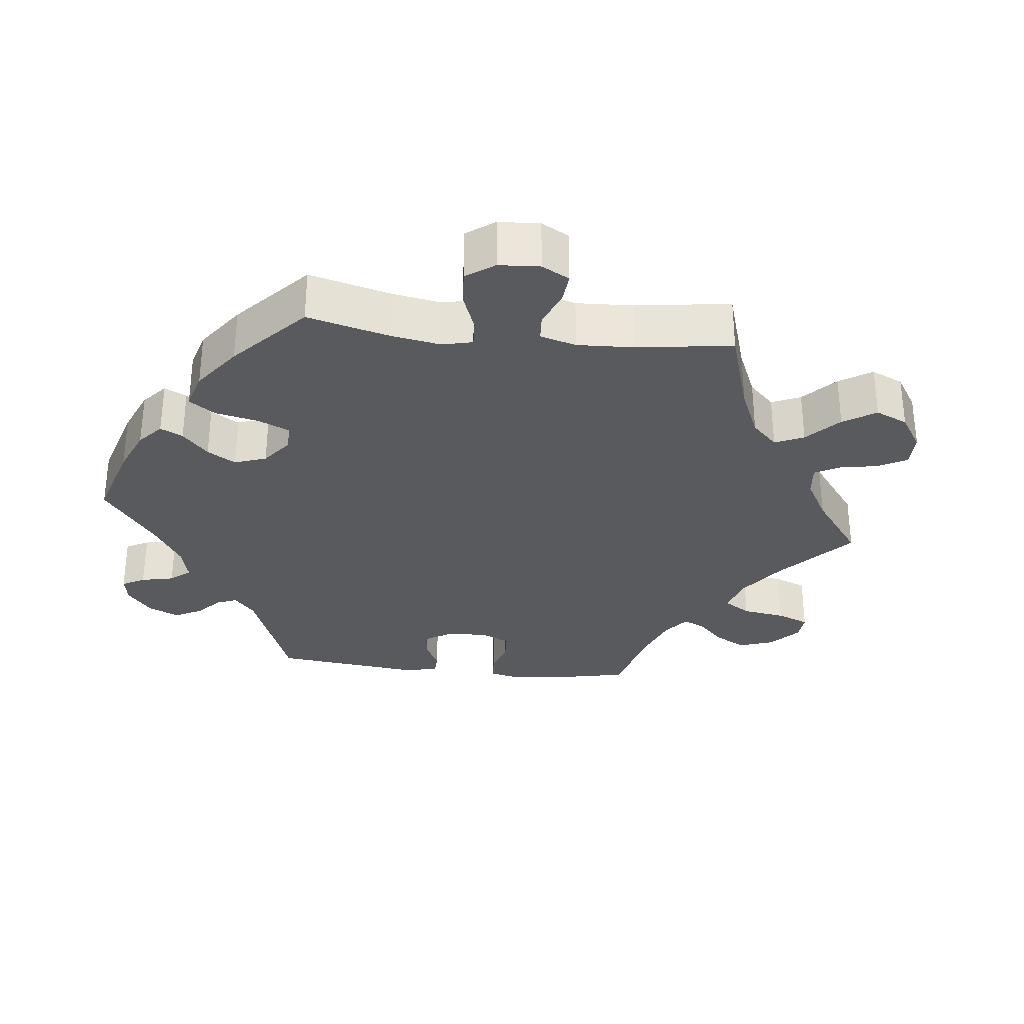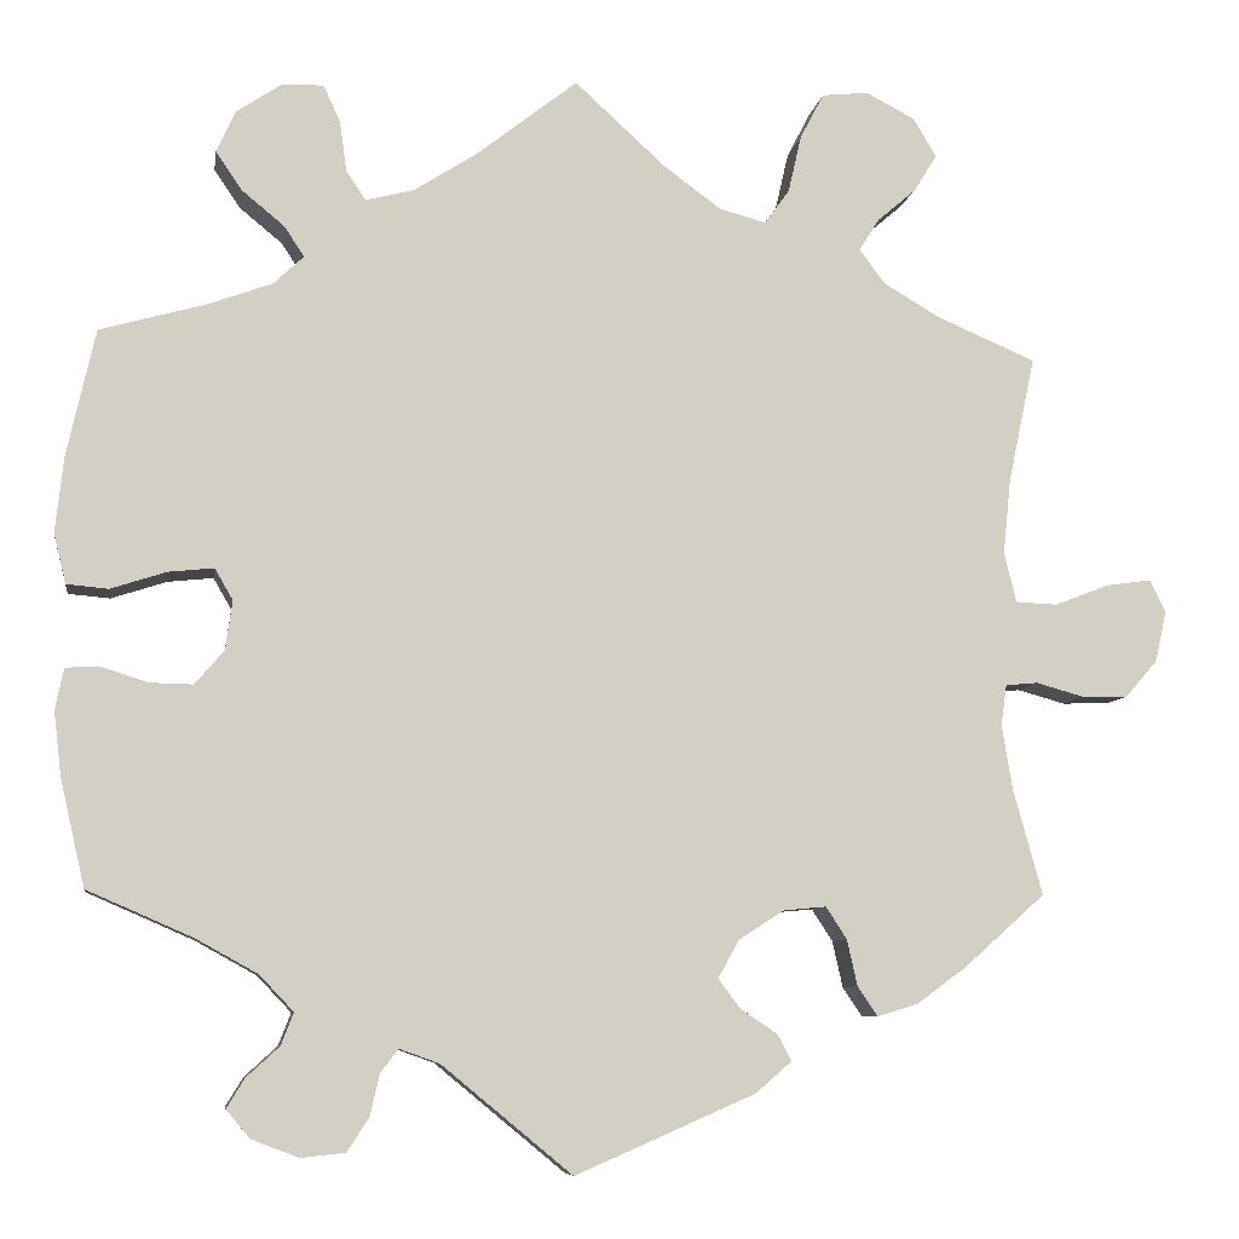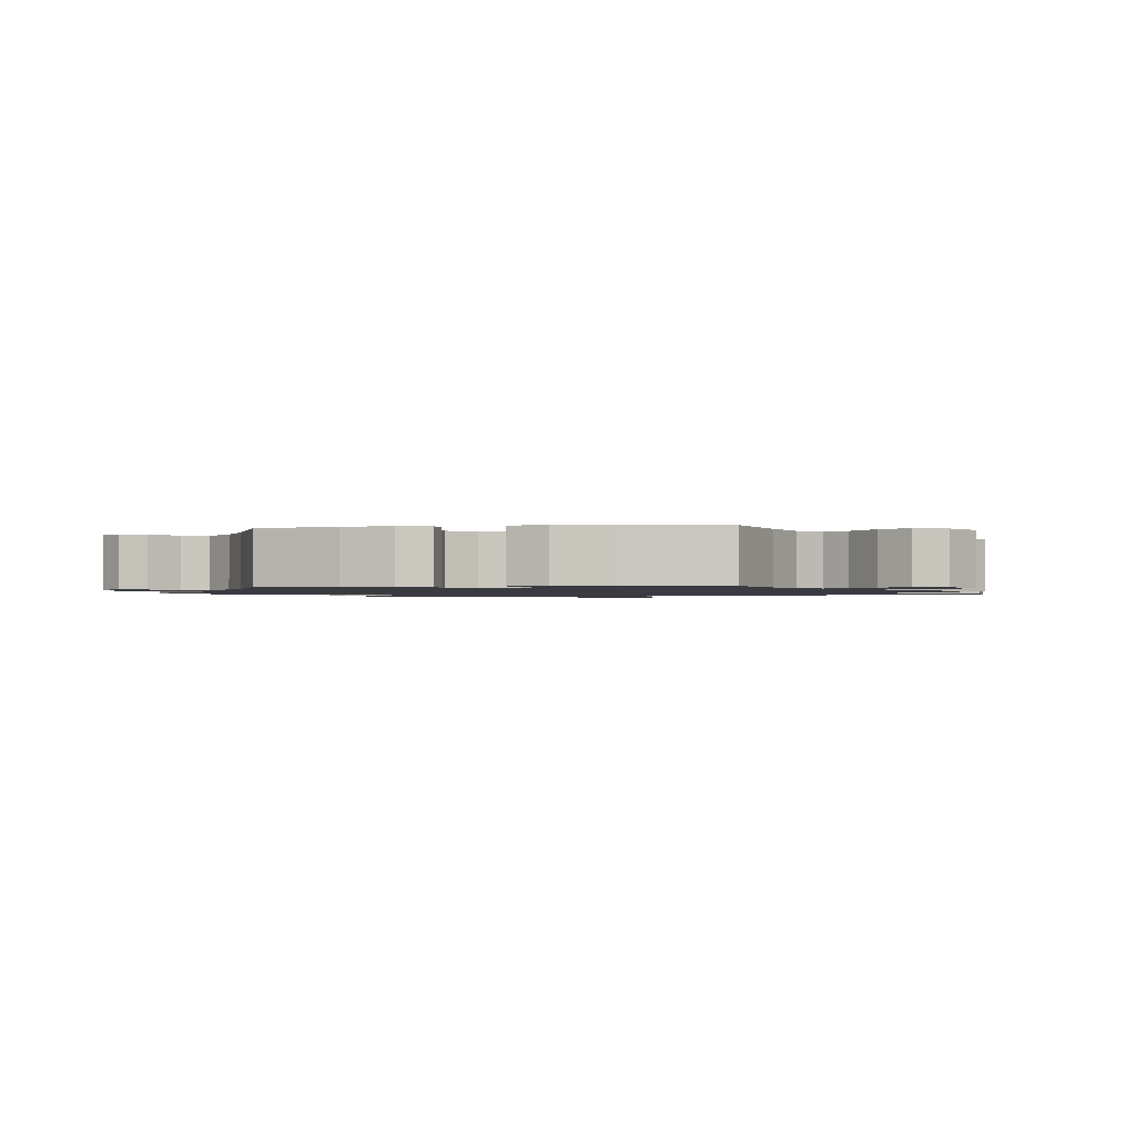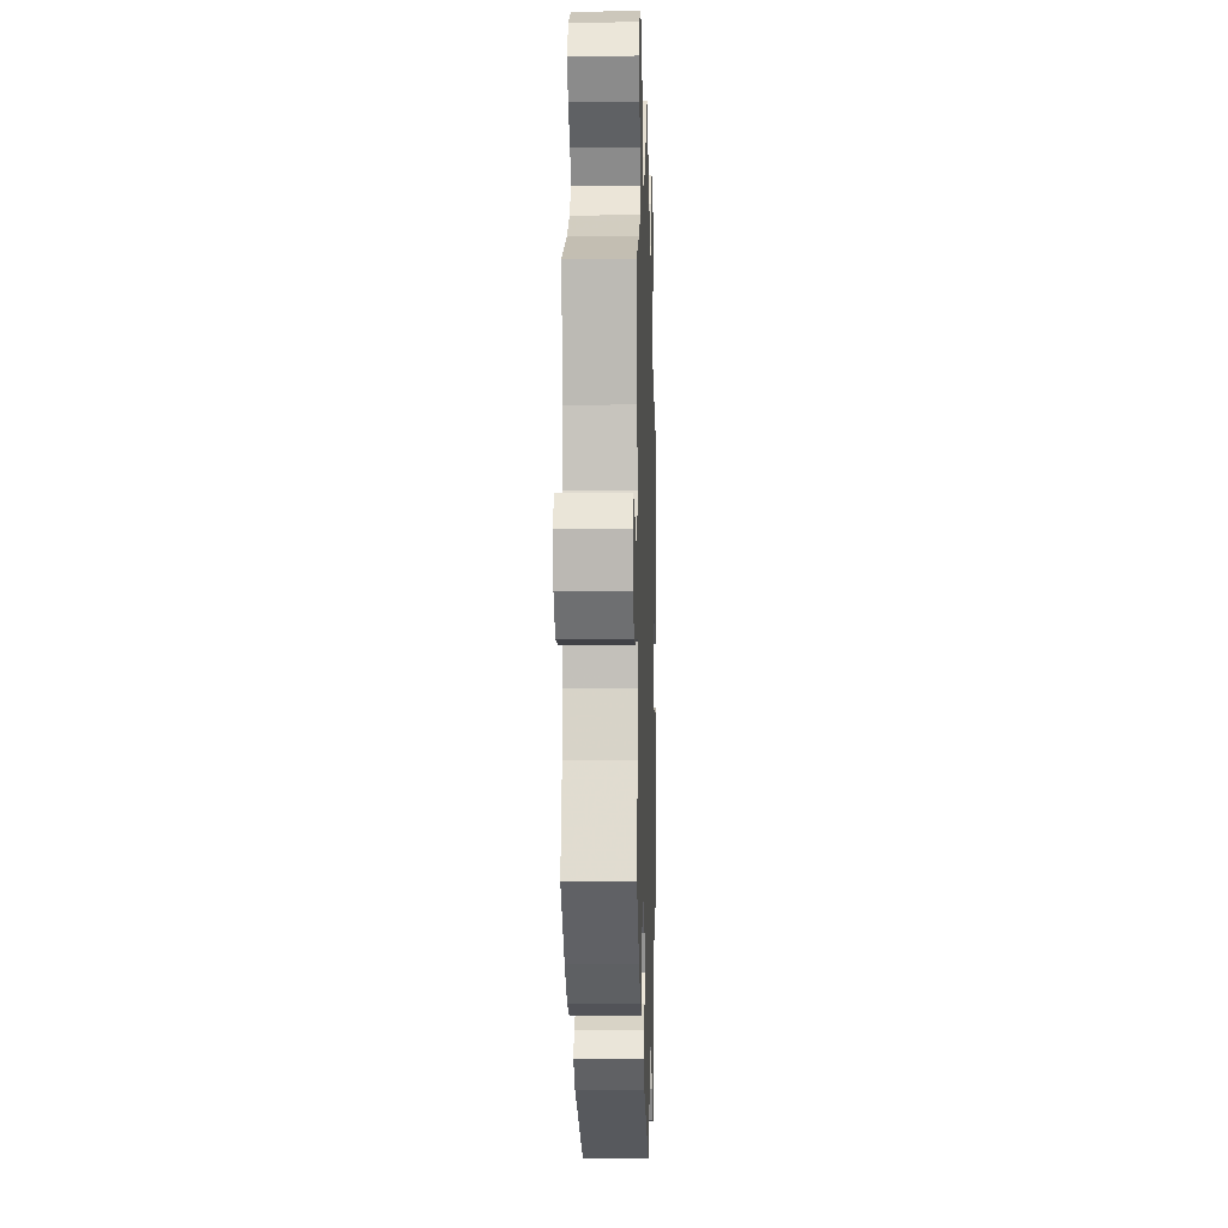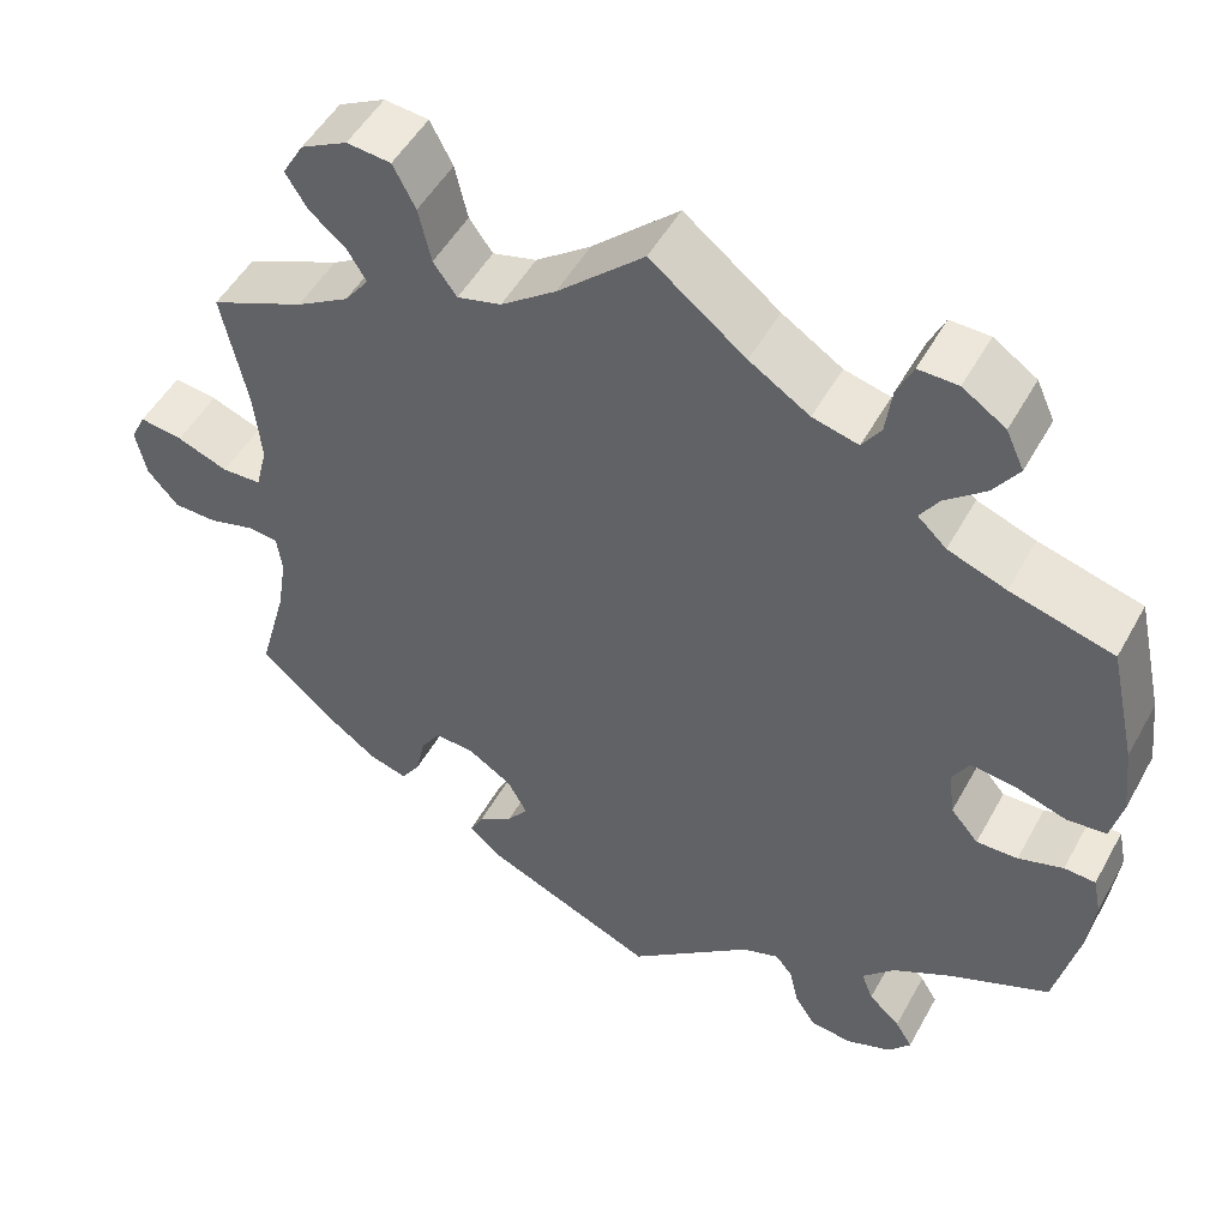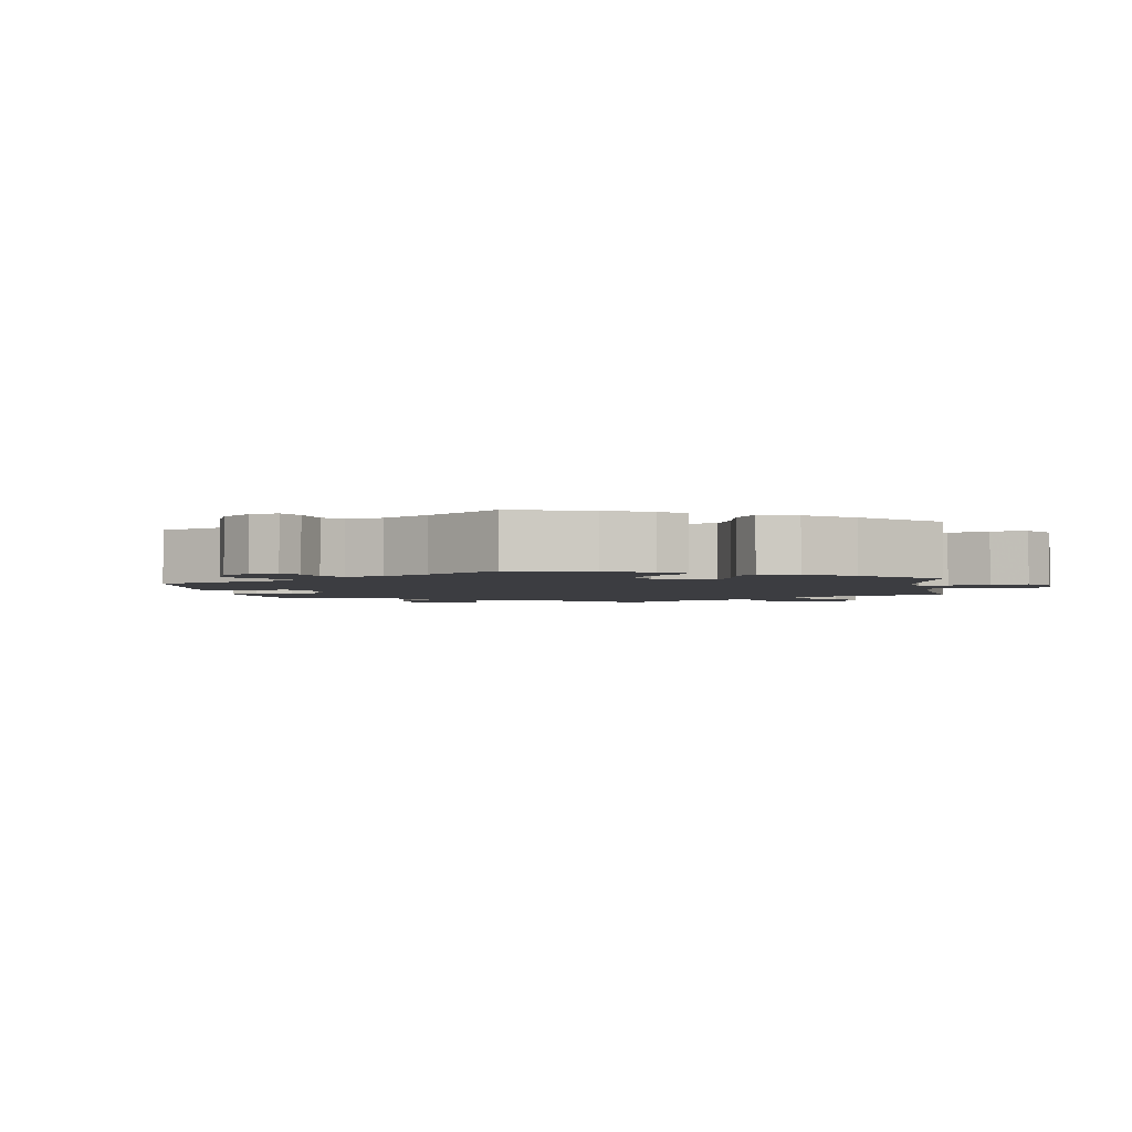
<metadata>
{"format":"obj","ext":"obj","renderer":"f3d","projection":"perspective","resolution":1024,"background":"white","views":[{"elev":-30.9,"azim":-36.5,"up":"+Y"},{"elev":-7.8,"azim":-8.6,"up":"+Z"},{"elev":-1.4,"azim":-80.9,"up":"+Y"},{"elev":-5.7,"azim":91.8,"up":"+Z"},{"elev":50.2,"azim":-151.9,"up":"+Z"},{"elev":-2.7,"azim":-110.7,"up":"+Y"}]}
</metadata>
<code>
v -0.526 0.07 -0.176
v -0.534 0.07 -0.108
v -0.525 0.07 -0.064
v -0.49 0.07 -0.062
v -0.44 0.07 -0.078
v -0.394 0.07 -0.079
v -0.363 0.07 -0.043
v -0.356 0.07 0.009
v -0.375 0.07 0.042
v -0.423 0.07 0.037
v -0.482 0.07 0.018
v -0.526 0.07 0.022
v -0.539 0.07 0.075
v -0.53 0.07 0.155
v -0.5 0.07 0.289
v -0.385 0.07 0.321
v -0.32 0.07 0.345
v -0.288 0.07 0.375
v -0.309 0.07 0.407
v -0.354 0.07 0.444
v -0.382 0.07 0.485
v -0.362 0.07 0.529
v -0.314 0.07 0.561
v -0.27 0.07 0.562
v -0.252 0.07 0.523
v -0.245 0.07 0.47
v -0.224 0.07 0.439
v -0.173 0.07 0.452
v -0.106 0.07 0.495
v 0 0.07 0.578
v 0.096 0.07 0.49
v 0.157 0.07 0.445
v 0.206 0.07 0.432
v 0.232 0.07 0.468
v 0.246 0.07 0.529
v 0.271 0.07 0.577
v 0.32 0.07 0.582
v 0.372 0.07 0.555
v 0.396 0.07 0.514
v 0.372 0.07 0.475
v 0.331 0.07 0.44
v 0.31 0.07 0.406
v 0.337 0.07 0.37
v 0.396 0.07 0.335
v 0.501 0.07 0.29
v 0.473 0.07 0.157
v 0.465 0.07 0.077
v 0.478 0.07 0.025
v 0.522 0.07 0.023
v 0.579 0.07 0.045
v 0.627 0.07 0.052
v 0.644 0.07 0.018
v 0.632 0.07 -0.036
v 0.598 0.07 -0.075
v 0.549 0.07 -0.076
v 0.499 0.07 -0.062
v 0.465 0.07 -0.065
v 0.459 0.07 -0.108
v 0.47 0.07 -0.176
v 0.501 0.07 -0.288
v 0.416 0.07 -0.364
v 0.363 0.07 -0.403
v 0.32 0.07 -0.416
v 0.299 0.07 -0.385
v 0.288 0.07 -0.336
v 0.266 0.07 -0.302
v 0.221 0.07 -0.306
v 0.173 0.07 -0.337
v 0.151 0.07 -0.377
v 0.174 0.07 -0.408
v 0.213 0.07 -0.434
v 0.228 0.07 -0.462
v 0.19 0.07 -0.495
v 0 0.07 -0.578
v -0.138 0.07 -0.464
v -0.18 0.07 -0.449
v -0.199 0.07 -0.473
v -0.209 0.07 -0.517
v -0.232 0.07 -0.553
v -0.279 0.07 -0.558
v -0.329 0.07 -0.539
v -0.354 0.07 -0.509
v -0.335 0.07 -0.478
v -0.3 0.07 -0.446
v -0.287 0.07 -0.412
v -0.323 0.07 -0.374
v -0.388 0.07 -0.338
v -0.5 0.07 -0.289
v -0.526 0 -0.176
v -0.534 0 -0.108
v -0.525 0 -0.064
v -0.49 0 -0.062
v -0.44 0 -0.078
v -0.394 0 -0.079
v -0.363 0 -0.043
v -0.356 0 0.009
v -0.375 0 0.042
v -0.423 0 0.037
v -0.482 0 0.018
v -0.526 0 0.022
v -0.539 0 0.075
v -0.53 0 0.155
v -0.5 0 0.289
v -0.385 0 0.321
v -0.32 0 0.345
v -0.288 0 0.375
v -0.309 0 0.407
v -0.354 0 0.444
v -0.382 0 0.485
v -0.362 0 0.529
v -0.314 0 0.561
v -0.27 0 0.562
v -0.252 0 0.523
v -0.245 0 0.47
v -0.224 0 0.439
v -0.173 0 0.452
v -0.106 0 0.495
v 0 0 0.578
v 0.096 0 0.49
v 0.157 0 0.445
v 0.206 0 0.432
v 0.232 0 0.468
v 0.246 0 0.529
v 0.271 0 0.577
v 0.32 0 0.582
v 0.372 0 0.555
v 0.396 0 0.514
v 0.372 0 0.475
v 0.331 0 0.44
v 0.31 0 0.406
v 0.337 0 0.37
v 0.396 0 0.335
v 0.501 0 0.29
v 0.473 0 0.157
v 0.465 0 0.077
v 0.478 0 0.025
v 0.522 0 0.023
v 0.579 0 0.045
v 0.627 0 0.052
v 0.644 0 0.018
v 0.632 0 -0.036
v 0.598 0 -0.075
v 0.549 0 -0.076
v 0.499 0 -0.062
v 0.465 0 -0.065
v 0.459 0 -0.108
v 0.47 0 -0.176
v 0.501 0 -0.288
v 0.416 0 -0.364
v 0.363 0 -0.403
v 0.32 0 -0.416
v 0.299 0 -0.385
v 0.288 0 -0.336
v 0.266 0 -0.302
v 0.221 0 -0.306
v 0.173 0 -0.337
v 0.151 0 -0.377
v 0.174 0 -0.408
v 0.213 0 -0.434
v 0.228 0 -0.462
v 0.19 0 -0.495
v 0 0 -0.578
v -0.138 0 -0.464
v -0.18 0 -0.449
v -0.199 0 -0.473
v -0.209 0 -0.517
v -0.232 0 -0.553
v -0.279 0 -0.558
v -0.329 0 -0.539
v -0.354 0 -0.509
v -0.335 0 -0.478
v -0.3 0 -0.446
v -0.287 0 -0.412
v -0.323 0 -0.374
v -0.388 0 -0.338
v -0.5 0 -0.289
f 87 88 1 2
f 86 87 2 3
f 85 86 3 4
f 81 82 83 84
f 81 84 85
f 80 81 85
f 77 78 79 80
f 76 77 80 85
f 72 73 74 75
f 70 71 72 75
f 69 70 75 76
f 68 69 76 85
f 62 63 64 65
f 62 65 66
f 59 60 61 62
f 58 59 62 66
f 57 58 66 67
f 53 54 55 56
f 53 56 57
f 52 53 57
f 49 50 51 52
f 49 52 57
f 48 49 57 67
f 44 45 46
f 43 44 46 47
f 42 43 47 48
f 38 39 40 41
f 38 41 42
f 37 38 42
f 34 35 36 37
f 33 34 37 42
f 29 30 31
f 28 29 31 32
f 27 28 32 33
f 23 24 25 26
f 23 26 27
f 22 23 27
f 19 20 21 22
f 18 19 22 27
f 13 14 15 16
f 13 16 17
f 10 11 12 13
f 9 10 13 17
f 8 9 17 18
f 68 85 4 5
f 67 68 5 6
f 48 67 6 7
f 27 33 42 48
f 18 27 48
f 7 8 18 48
f 90 89 176 175
f 91 90 175 174
f 92 91 174 173
f 172 171 170 169
f 173 172 169
f 173 169 168
f 168 167 166 165
f 173 168 165 164
f 163 162 161 160
f 163 160 159 158
f 164 163 158 157
f 173 164 157 156
f 153 152 151 150
f 154 153 150
f 150 149 148 147
f 154 150 147 146
f 155 154 146 145
f 144 143 142 141
f 145 144 141
f 145 141 140
f 140 139 138 137
f 145 140 137
f 155 145 137 136
f 134 133 132
f 135 134 132 131
f 136 135 131 130
f 129 128 127 126
f 130 129 126
f 130 126 125
f 125 124 123 122
f 130 125 122 121
f 119 118 117
f 120 119 117 116
f 121 120 116 115
f 114 113 112 111
f 115 114 111
f 115 111 110
f 110 109 108 107
f 115 110 107 106
f 104 103 102 101
f 105 104 101
f 101 100 99 98
f 105 101 98 97
f 106 105 97 96
f 93 92 173 156
f 94 93 156 155
f 95 94 155 136
f 136 130 121 115
f 136 115 106
f 136 106 96 95
f 1 89 90 2
f 2 90 91 3
f 3 91 92 4
f 4 92 93 5
f 5 93 94 6
f 6 94 95 7
f 7 95 96 8
f 8 96 97 9
f 9 97 98 10
f 10 98 99 11
f 11 99 100 12
f 12 100 101 13
f 13 101 102 14
f 14 102 103 15
f 15 103 104 16
f 16 104 105 17
f 17 105 106 18
f 18 106 107 19
f 19 107 108 20
f 20 108 109 21
f 21 109 110 22
f 22 110 111 23
f 23 111 112 24
f 24 112 113 25
f 25 113 114 26
f 26 114 115 27
f 27 115 116 28
f 28 116 117 29
f 29 117 118 30
f 30 118 119 31
f 31 119 120 32
f 32 120 121 33
f 33 121 122 34
f 34 122 123 35
f 35 123 124 36
f 36 124 125 37
f 37 125 126 38
f 38 126 127 39
f 39 127 128 40
f 40 128 129 41
f 41 129 130 42
f 42 130 131 43
f 43 131 132 44
f 44 132 133 45
f 45 133 134 46
f 46 134 135 47
f 47 135 136 48
f 48 136 137 49
f 49 137 138 50
f 50 138 139 51
f 51 139 140 52
f 52 140 141 53
f 53 141 142 54
f 54 142 143 55
f 55 143 144 56
f 56 144 145 57
f 57 145 146 58
f 58 146 147 59
f 59 147 148 60
f 60 148 149 61
f 61 149 150 62
f 62 150 151 63
f 63 151 152 64
f 64 152 153 65
f 65 153 154 66
f 66 154 155 67
f 67 155 156 68
f 68 156 157 69
f 69 157 158 70
f 70 158 159 71
f 71 159 160 72
f 72 160 161 73
f 73 161 162 74
f 74 162 163 75
f 75 163 164 76
f 76 164 165 77
f 77 165 166 78
f 78 166 167 79
f 79 167 168 80
f 80 168 169 81
f 81 169 170 82
f 82 170 171 83
f 83 171 172 84
f 84 172 173 85
f 85 173 174 86
f 86 174 175 87
f 87 175 176 88
f 88 176 89 1

</code>
